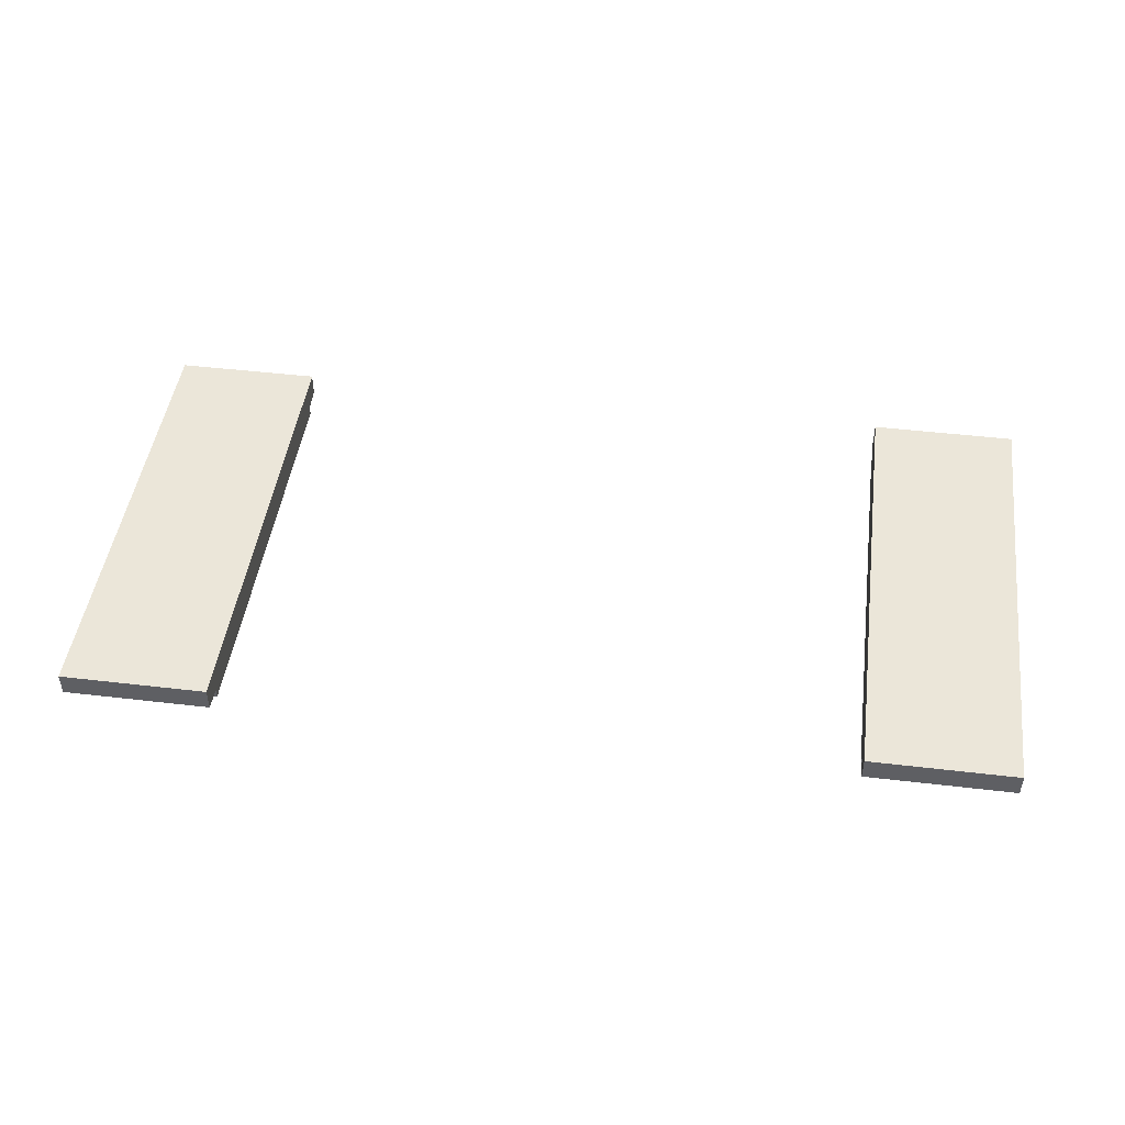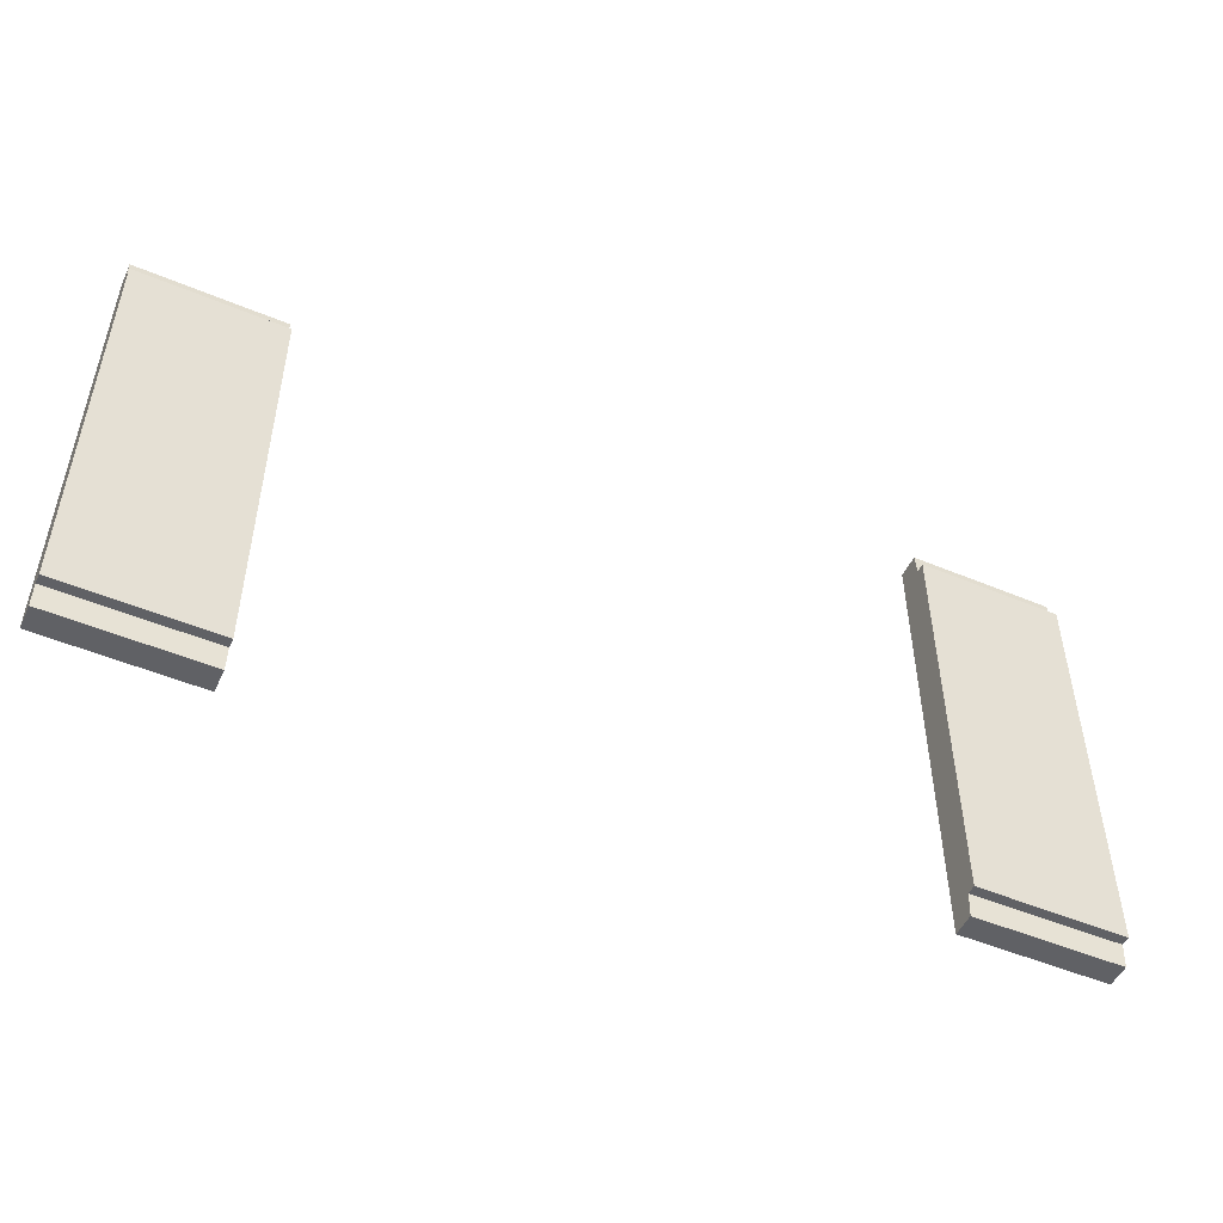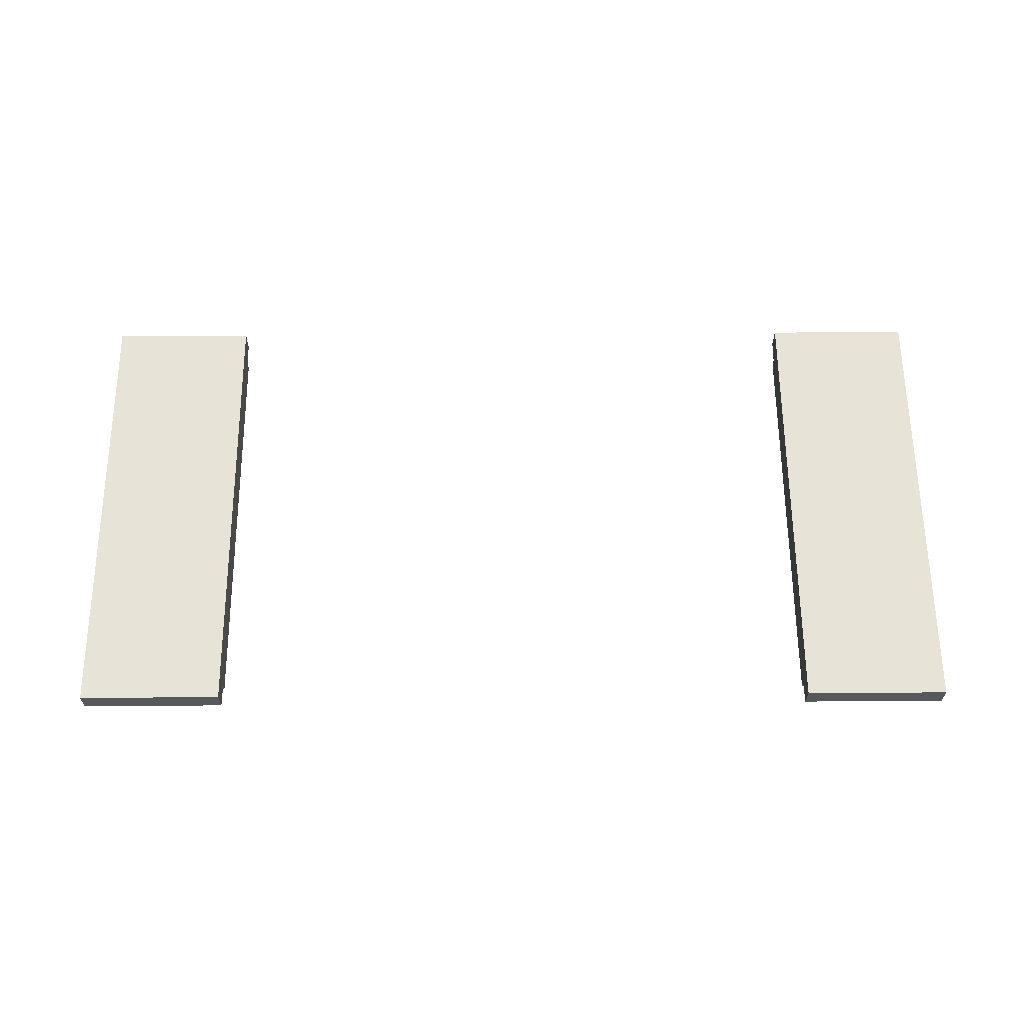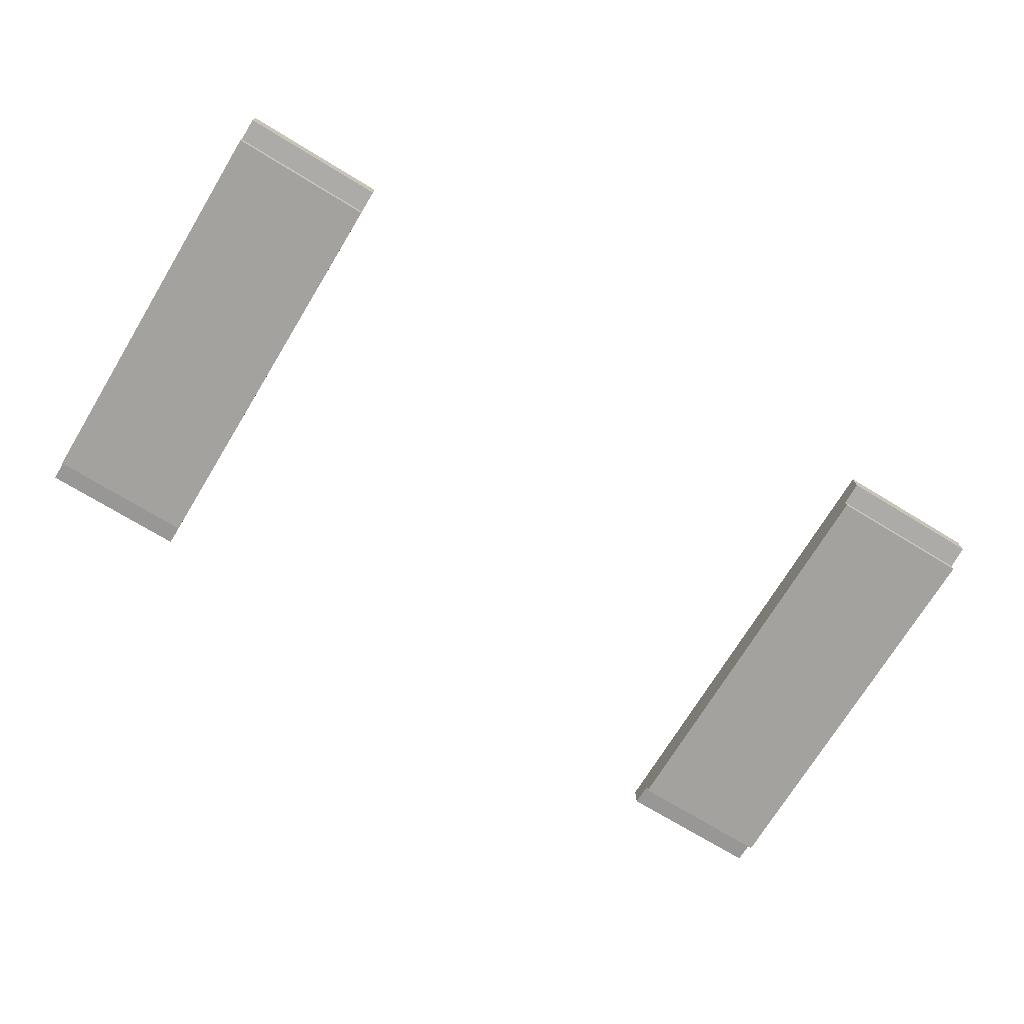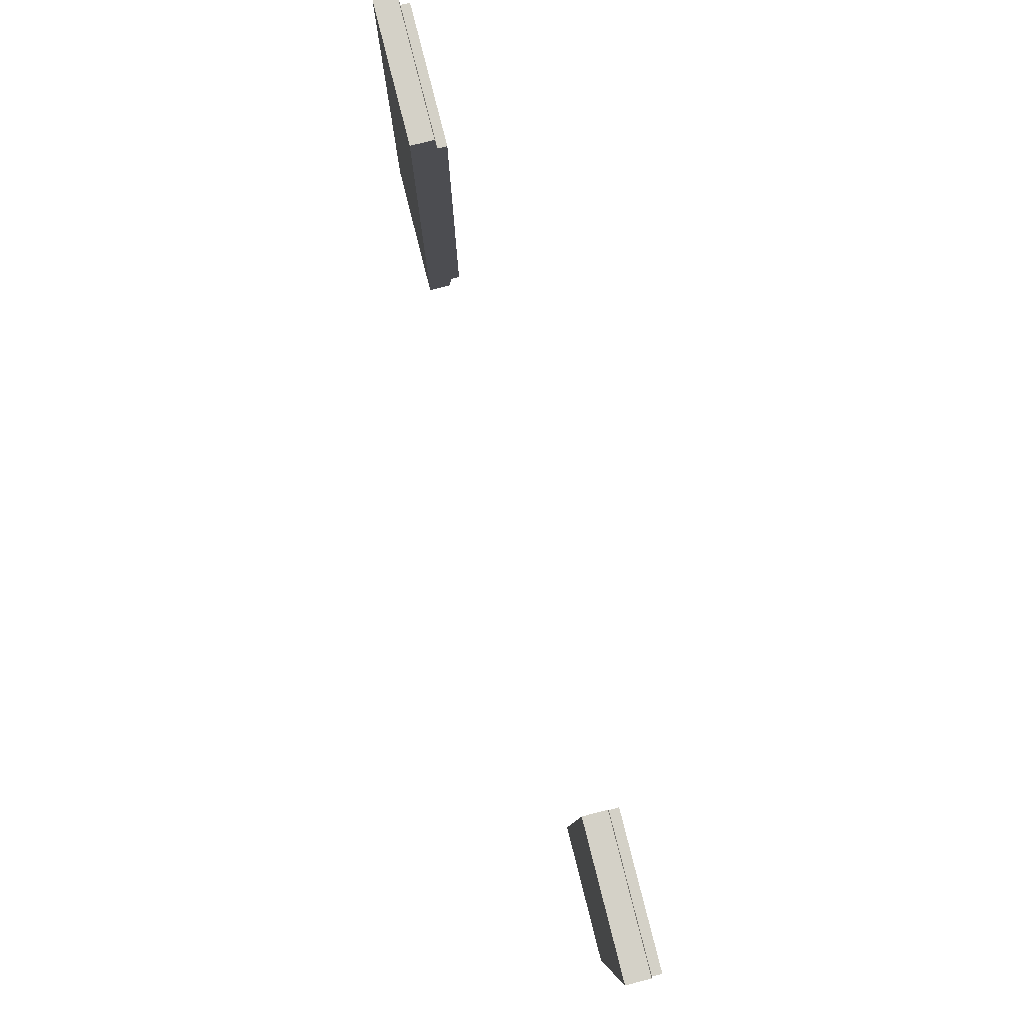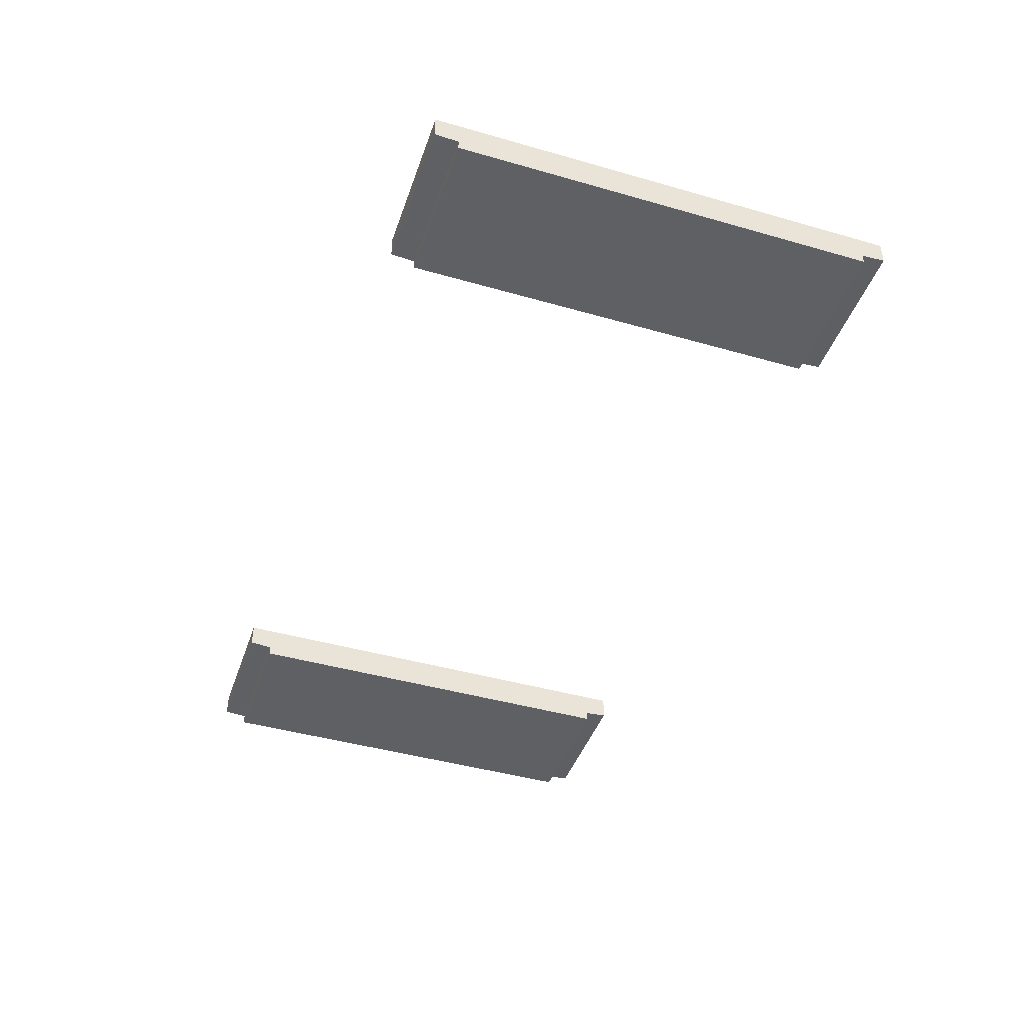
<metadata>
{"format":"obj","ext":"obj","renderer":"f3d","projection":"perspective","resolution":1024,"background":"white","views":[{"elev":46.8,"azim":7.6,"up":"+Y"},{"elev":-50.1,"azim":-24.7,"up":"+Z"},{"elev":61.8,"azim":179.6,"up":"+Y"},{"elev":-72.4,"azim":-31.3,"up":"+Y"},{"elev":79.8,"azim":-104.2,"up":"+Z"},{"elev":-43.8,"azim":71.4,"up":"+Y"}]}
</metadata>
<code>
v 80.13 144.9 80.13
v 80.13 149 80.13
v 80.13 149 0
v 80.13 144.9 0
v -80.13 144.9 80.13
v -80.13 149 80.13
v -80.13 149 0
v -80.13 144.9 0
v 80.13 144.6 4.043
v 80.13 144.6 76.09
v -80.13 144.6 4.043
v -80.13 144.6 76.09
v 80.13 143 4.043
v 80.13 143 76.09
v -80.13 143 4.043
v -80.13 143 76.09
v 54.62 149 80.13
v 54.62 144.9 80.13
v 54.62 144.6 76.09
v 54.62 143 76.09
v 54.62 143 4.043
v 54.62 144.6 4.043
v 54.62 144.9 0
v 54.62 149 0
v -54.62 149 80.13
v -54.62 144.9 80.13
v -54.62 144.6 76.09
v -54.62 143 76.09
v -54.62 143 4.043
v -54.62 144.6 4.043
v -54.62 144.9 0
v -54.62 149 0
f 1 2 17 18
f 2 3 24 17
f 3 4 23 24
f 4 3 2 1
f 8 5 6 7
f 4 1 10 9
f 1 18 19 10
f 23 4 9 22
f 5 8 11 12
f 9 10 14 13
f 10 19 20 14
f 22 9 13 21
f 12 11 15 16
f 14 20 21 13
f 5 26 25 6
f 27 26 5 12
f 28 27 12 16
f 29 28 16 15
f 11 30 29 15
f 8 31 30 11
f 7 32 31 8
f 6 25 32 7
f 25 26 27 30 31 32
f 30 27 28 29
f 19 22 21 20
f 17 24 23 22 19 18

</code>
